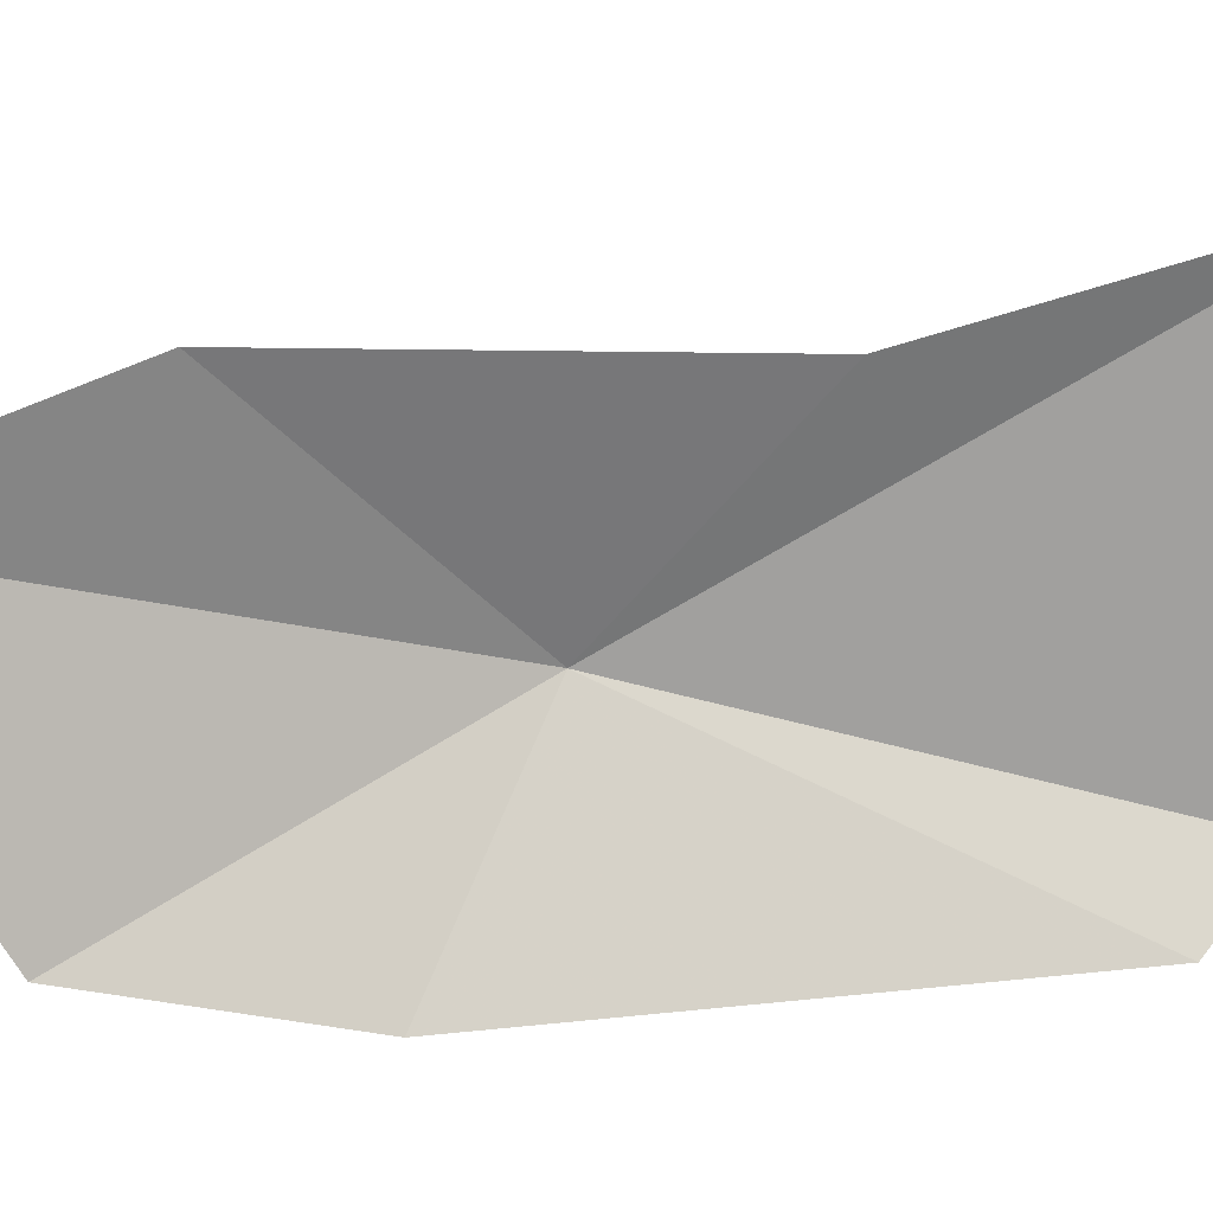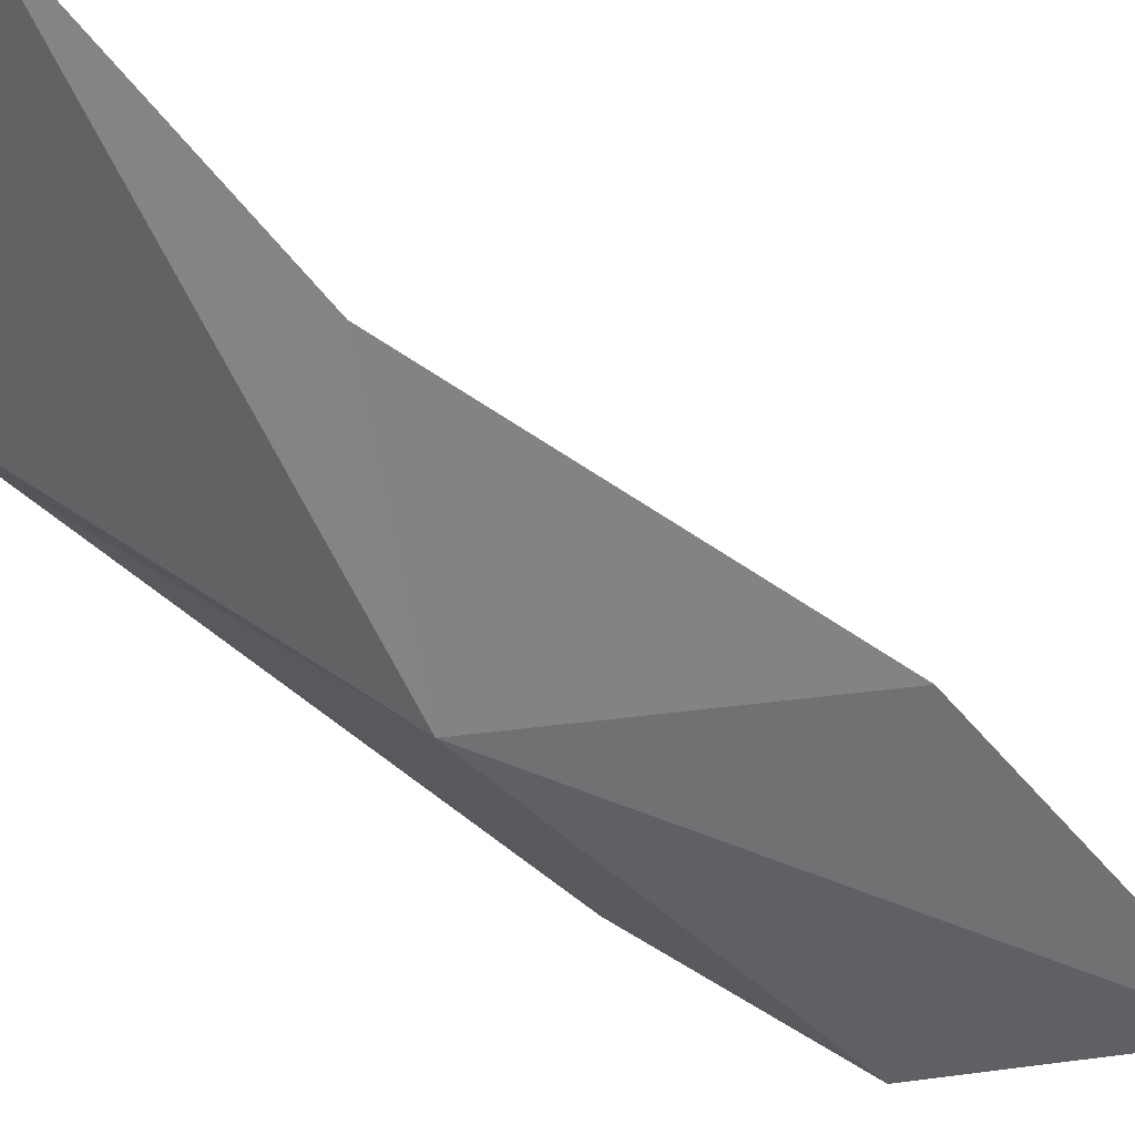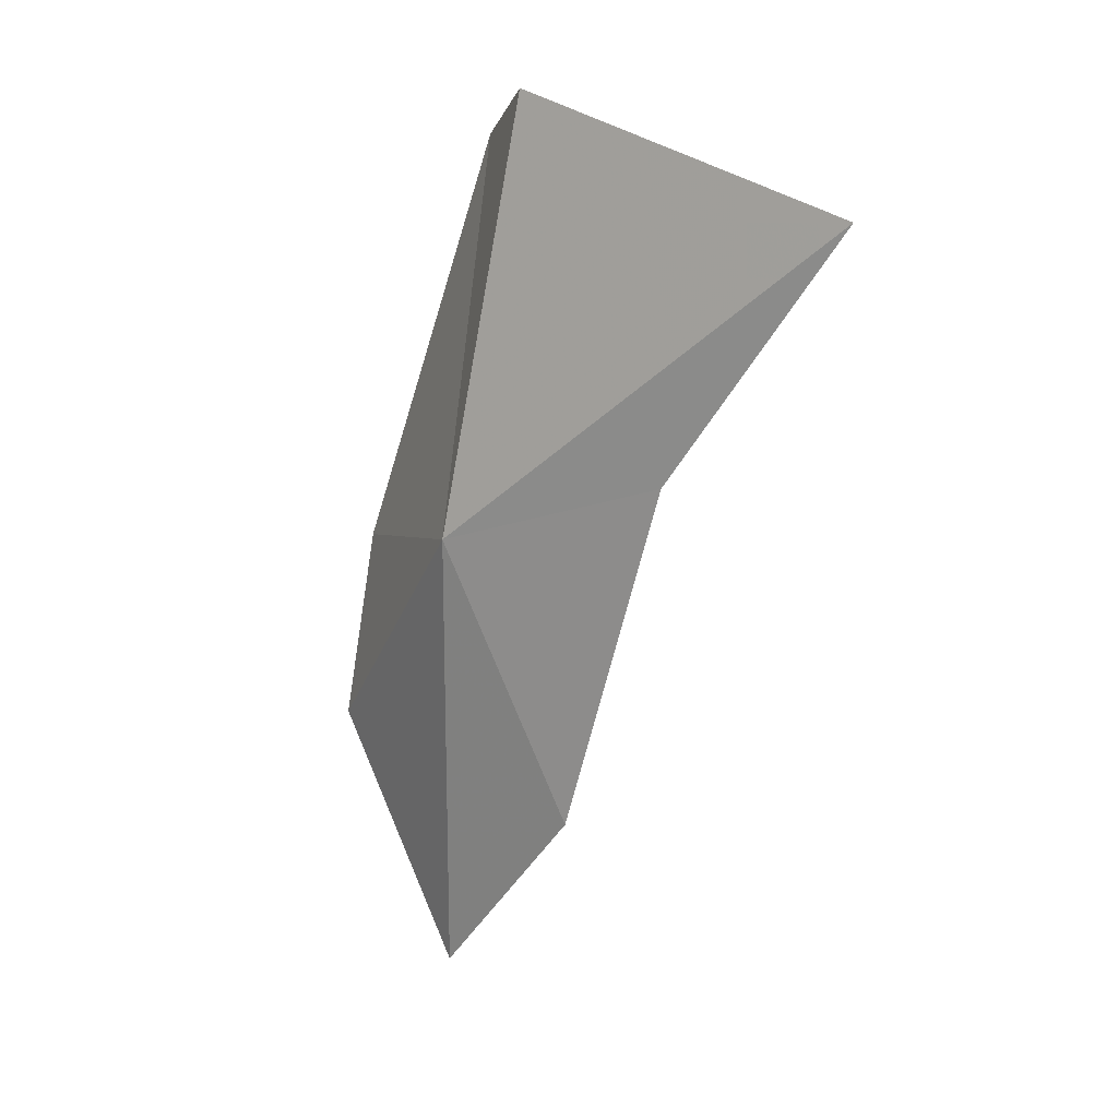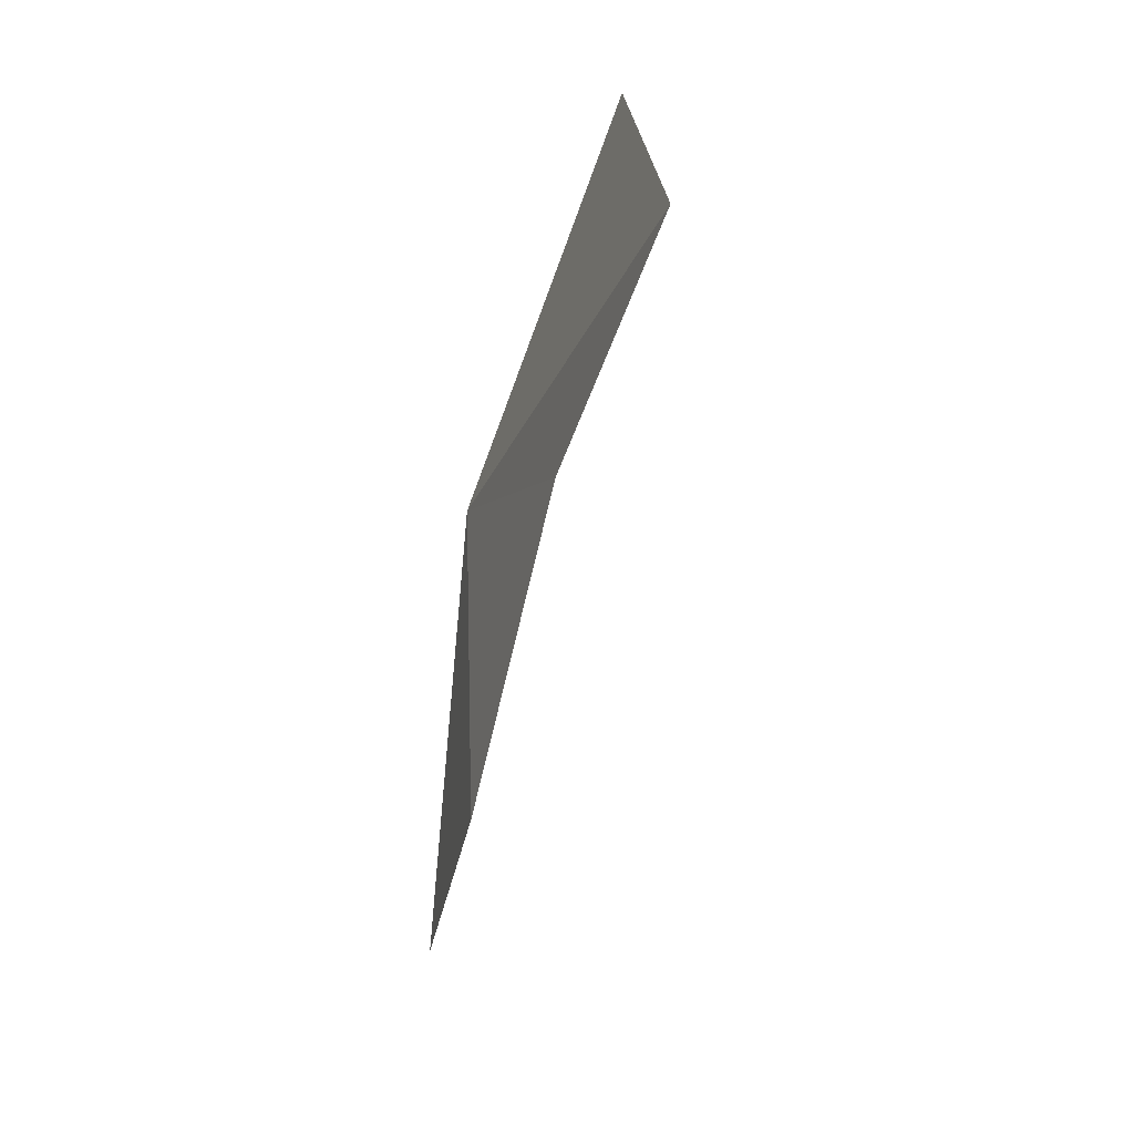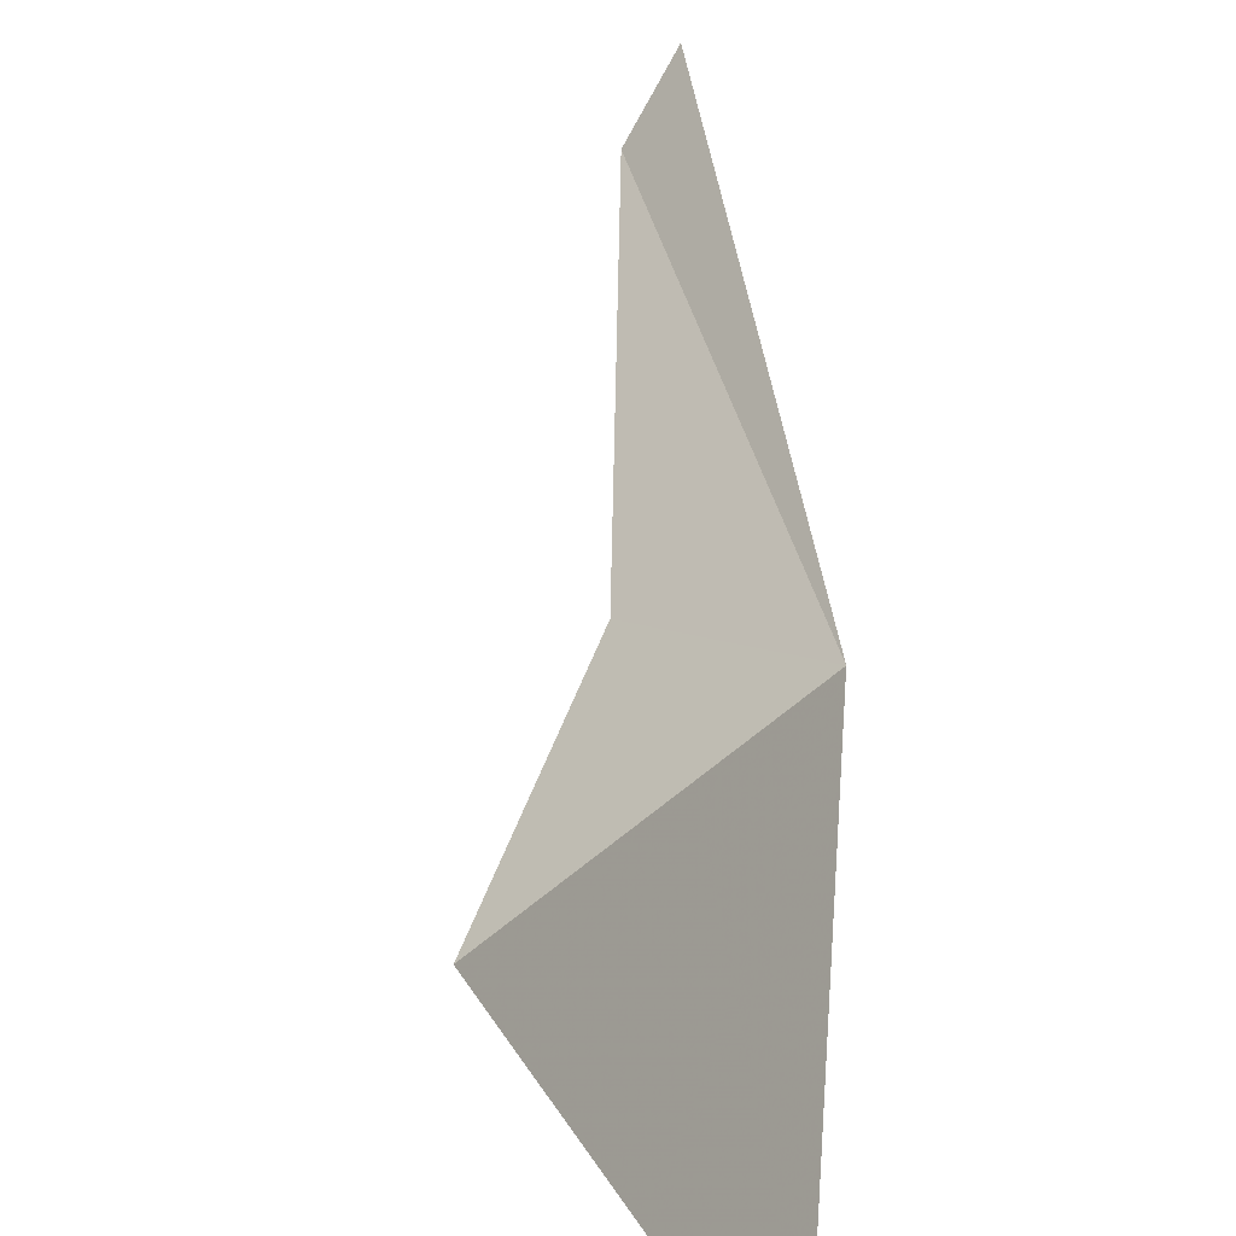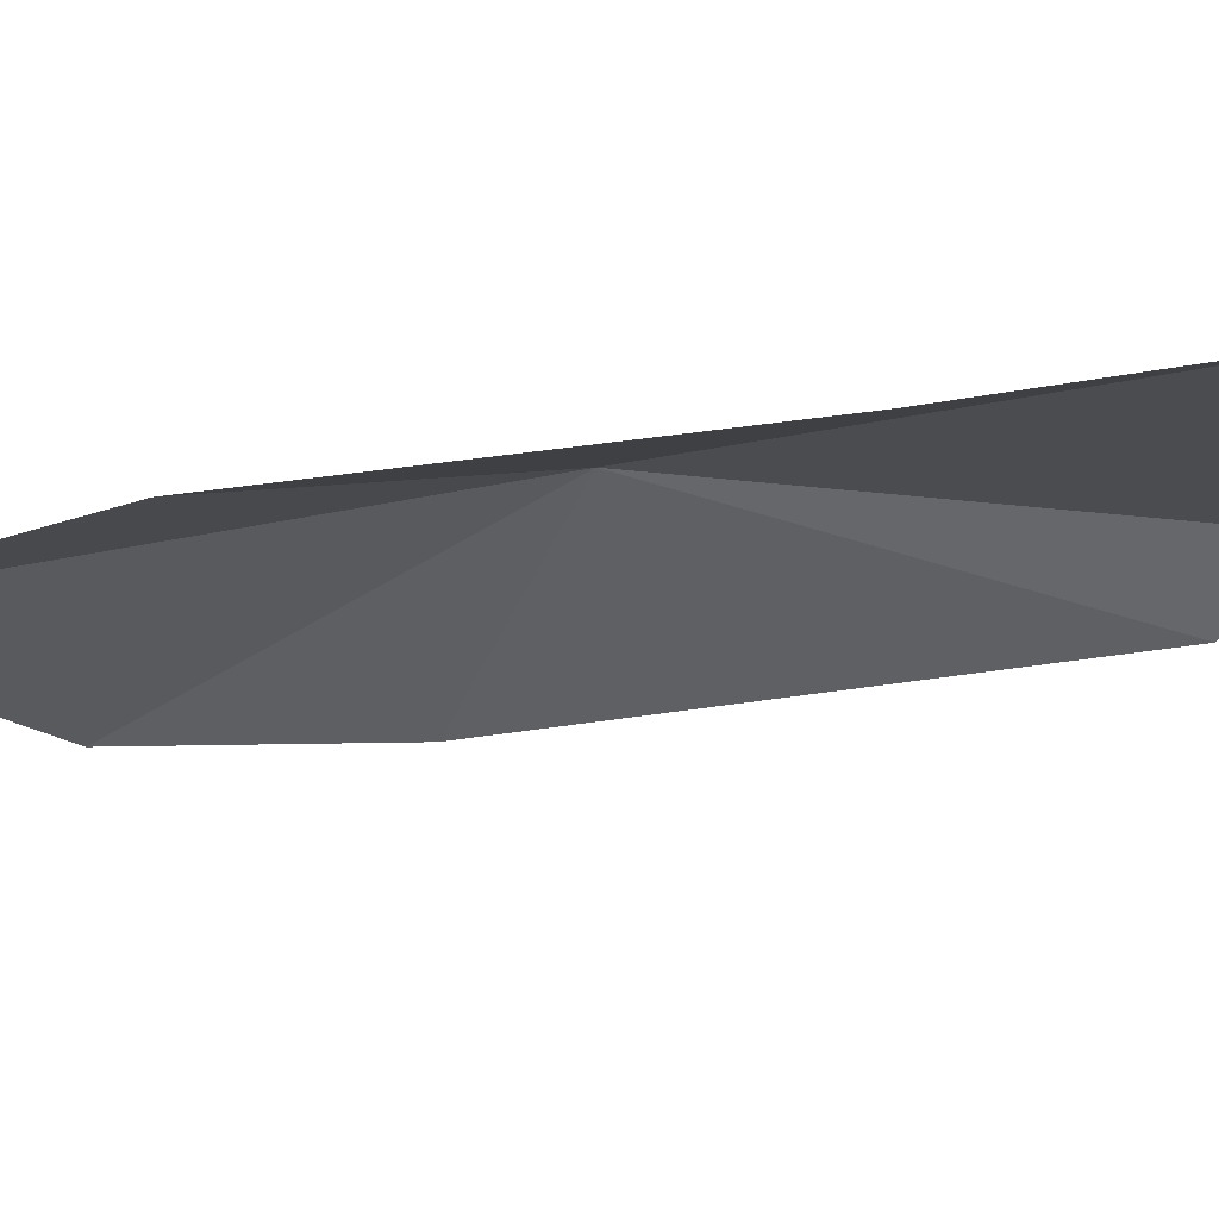
<metadata>
{"format":"obj","ext":"obj","renderer":"f3d","projection":"perspective","resolution":1024,"background":"white","views":[{"elev":-4.9,"azim":-118.7,"up":"+Y"},{"elev":65.1,"azim":110.0,"up":"+Y"},{"elev":30.6,"azim":154.8,"up":"+Z"},{"elev":20.6,"azim":-161.3,"up":"+Z"},{"elev":44.2,"azim":-13.3,"up":"+Y"},{"elev":51.6,"azim":-111.7,"up":"+Y"}]}
</metadata>
<code>
v 1.49 2.316 2.906
v 1.158 2.679 3.132
v 0.879 2.875 3.72
v 1.206 1.955 3.652
v 1.489 1.867 2.686
v 1.205 2.11 3.797
v 1.359 2.656 2.334
v 1.555 2.438 1.85
v 1.6 1.934 2.251
f 1 2 3
f 1 4 5
f 1 7 2
f 1 9 8
f 1 5 9
f 1 8 7
f 1 3 6
f 1 6 4

</code>
